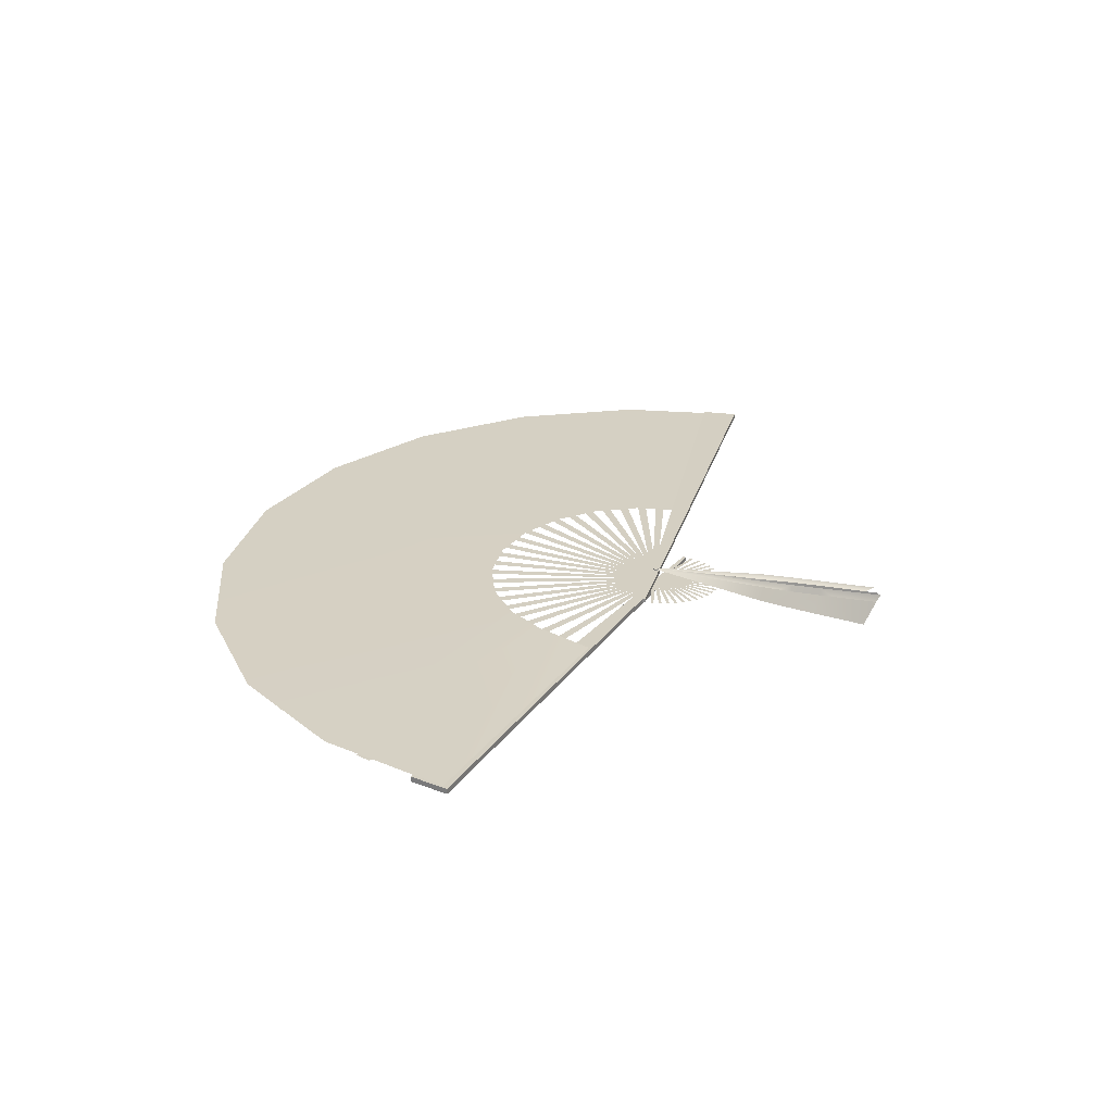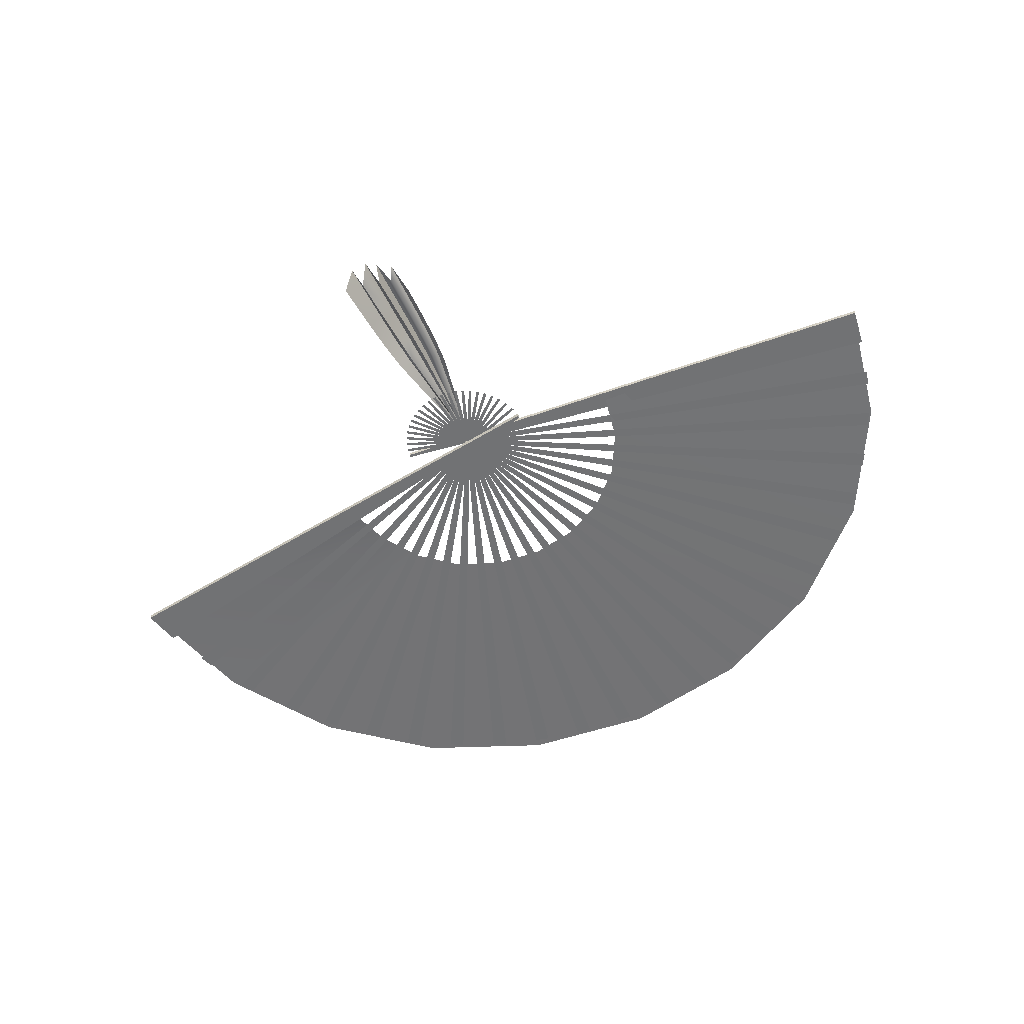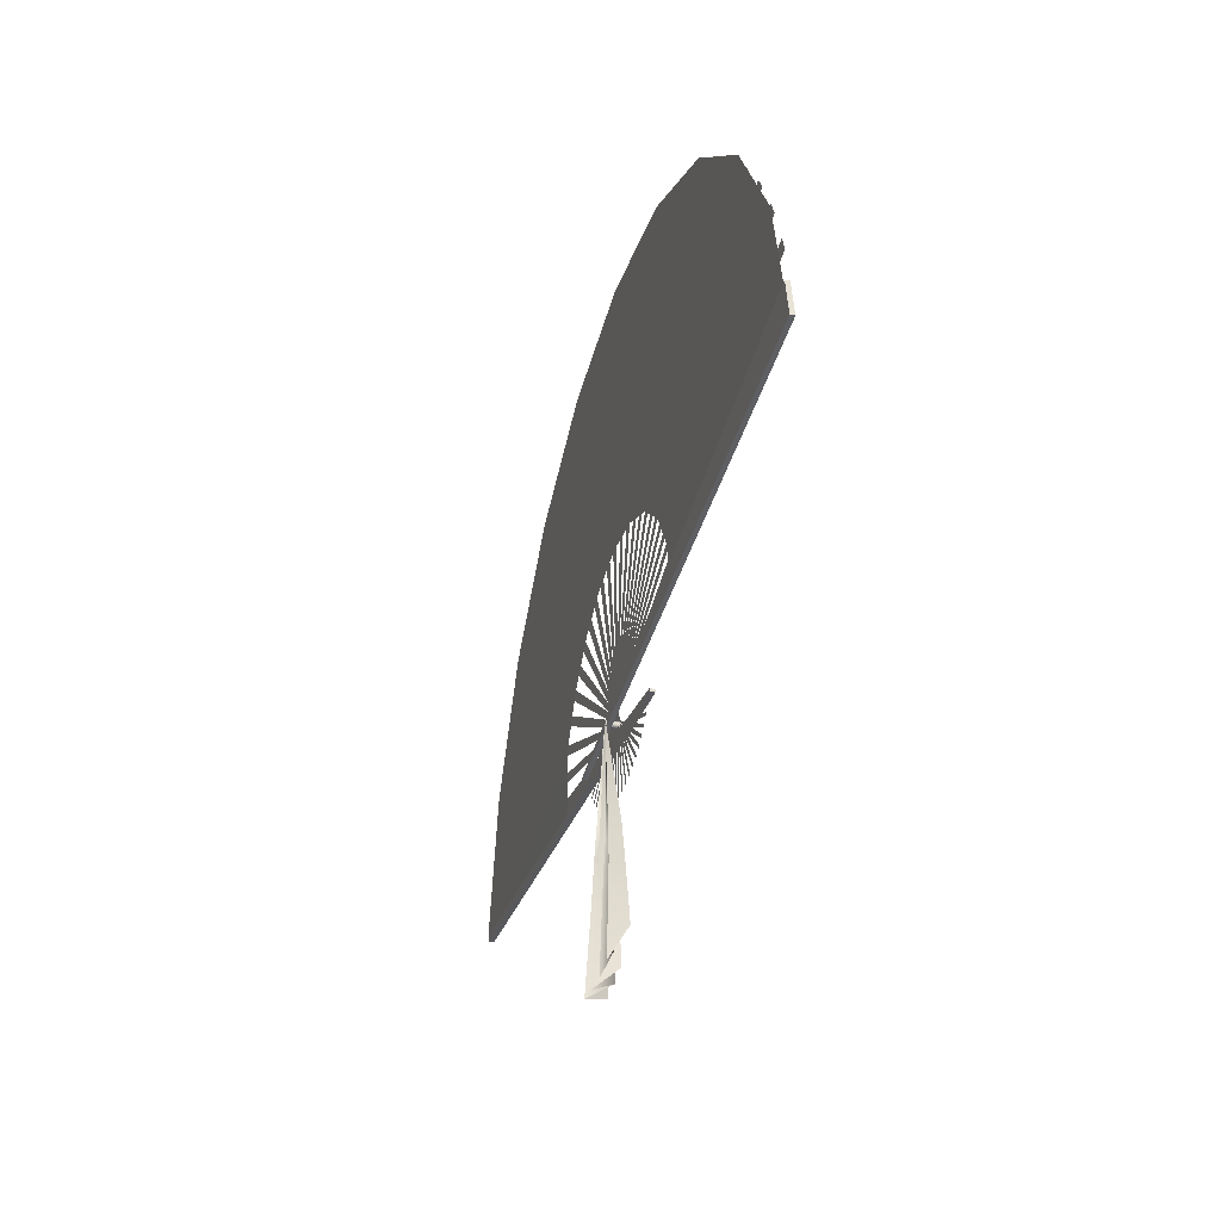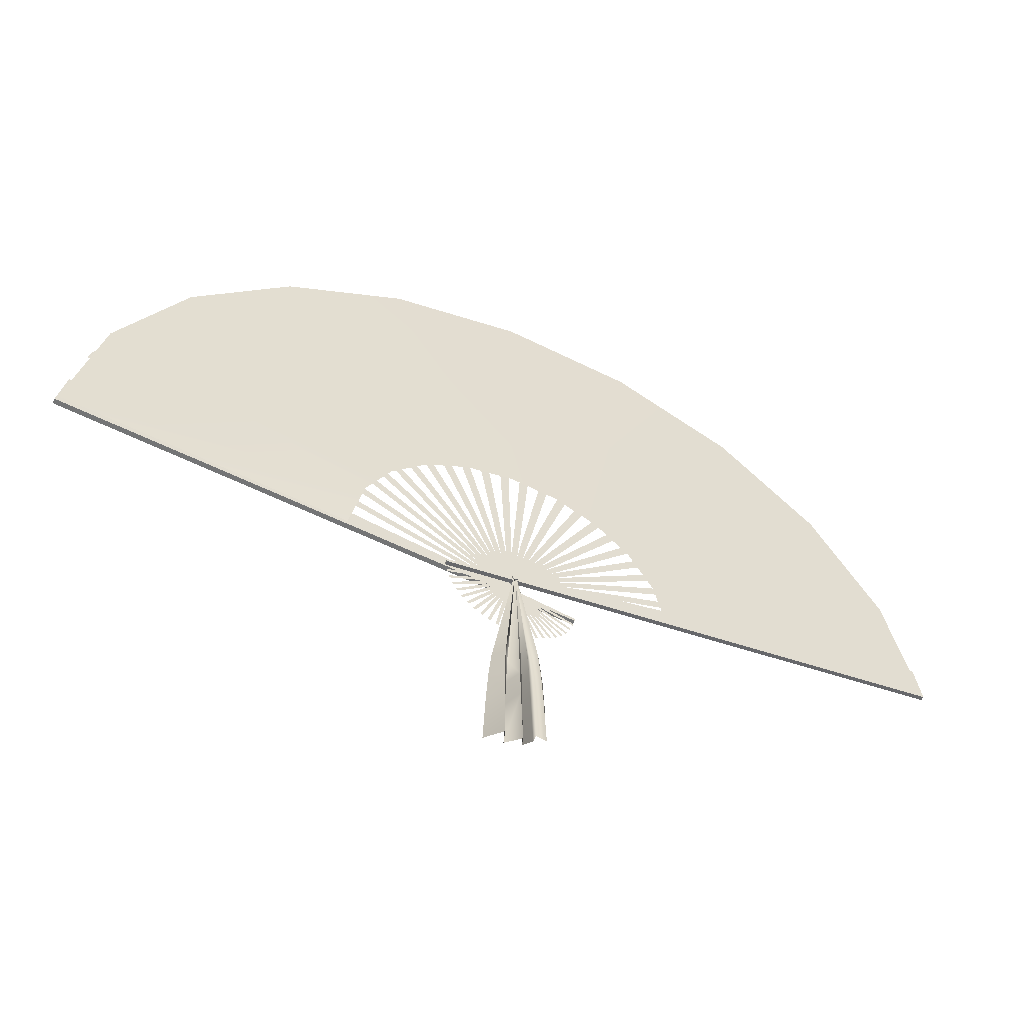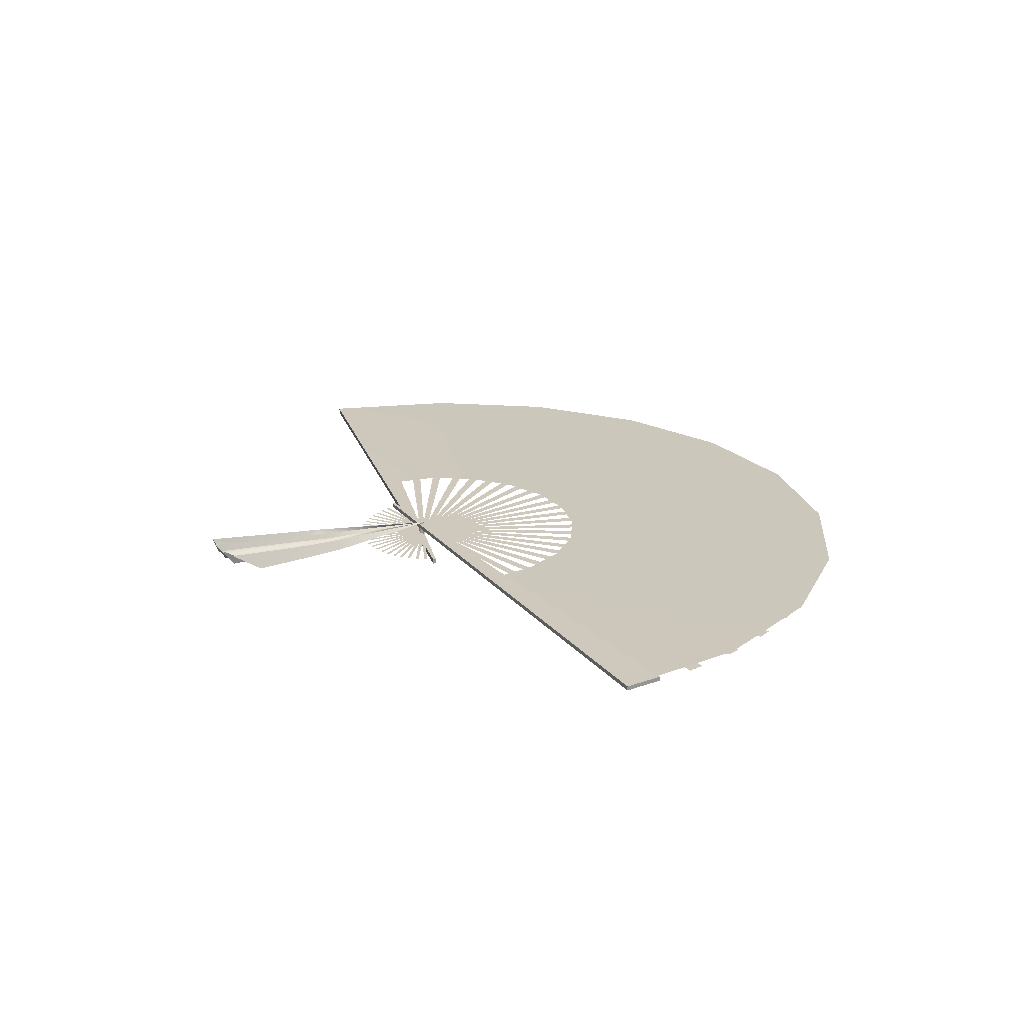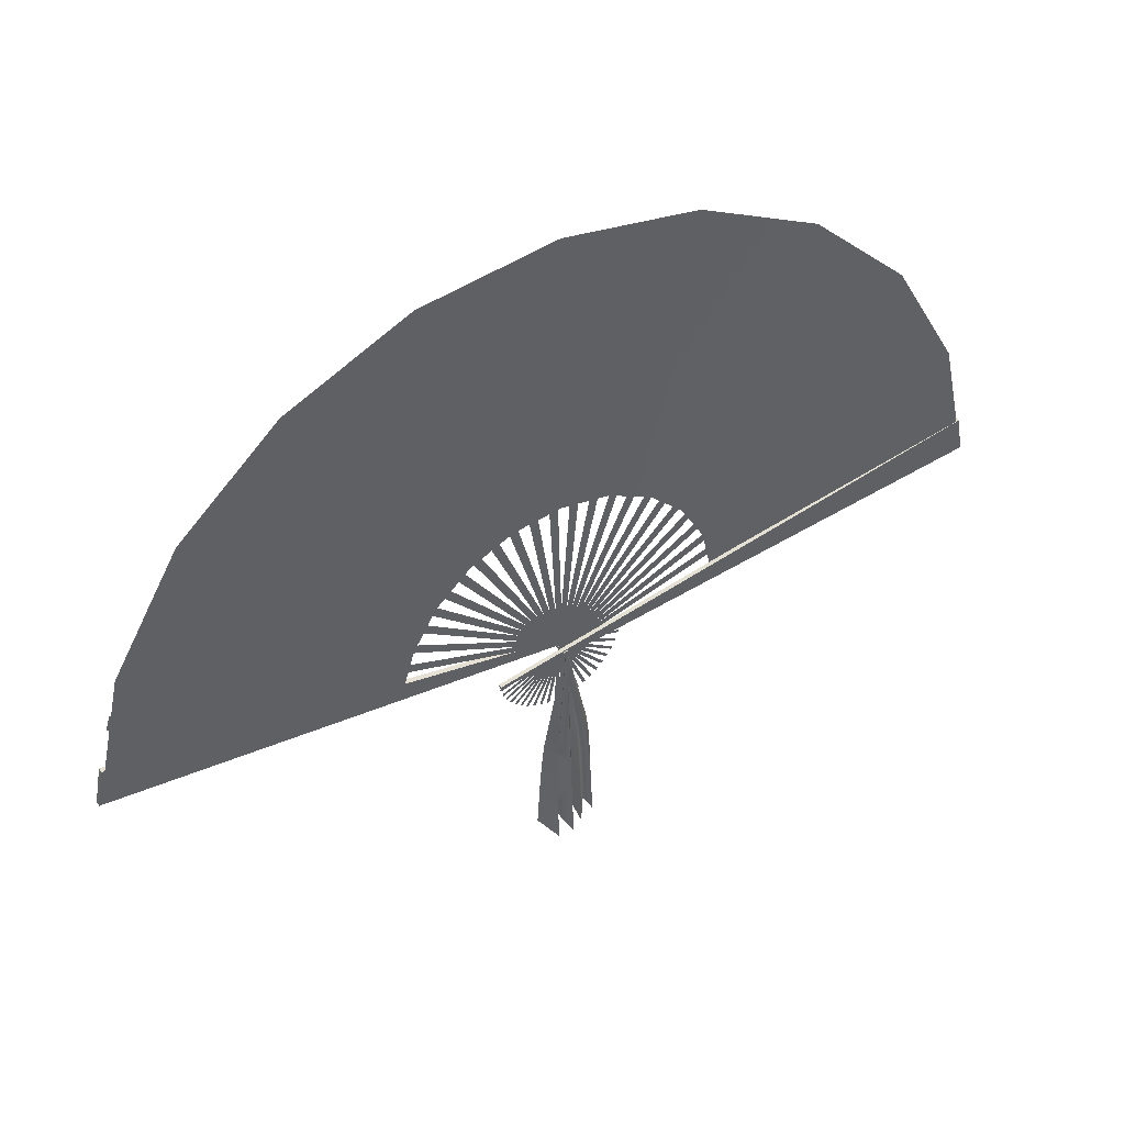
<metadata>
{"format":"obj","ext":"obj","renderer":"f3d","projection":"perspective","resolution":1024,"background":"white","views":[{"elev":25.8,"azim":-68.9,"up":"+Z"},{"elev":-55.4,"azim":27.2,"up":"+Z"},{"elev":-35.4,"azim":73.9,"up":"+Y"},{"elev":-54.7,"azim":-24.4,"up":"+Y"},{"elev":22.5,"azim":68.1,"up":"+Z"},{"elev":43.5,"azim":-31.2,"up":"+Y"}]}
</metadata>
<code>
v  17.76 3.057 0.1664
v  17.51 4.528 0.1664
v  -2.734 0.792 0.1664
v  -2.715 0.681 0.1664
v  -2.734 0.792 -0
v  17.51 4.528 -0
v  17.76 3.057 -0
v  -2.715 0.681 -0
v  -2.665 0.4678 -0.0189
v  -2.633 0.3598 -0.0189
v  17.16 5.998 -0.0189
v  16.98 6.6 -0.0189
v  -2.235 -0.4237 -0.0734
v  -2.167 -0.5134 -0.0734
v  14.38 11.74 -0.0734
v  14 12.24 -0.0734
v  -2.558 0.1541 -0.0379
v  -2.513 0.0508 -0.0379
v  16.47 8.018 -0.0379
v  16.22 8.594 -0.0379
v  -2.413 -0.1445 -0.0568
v  -2.357 -0.2417 -0.0568
v  15.53 9.94 -0.0568
v  15.22 10.48 -0.0568
v  -2.024 -0.6795 -0.0924
v  -1.945 -0.7604 -0.0924
v  13.01 13.38 -0.0924
v  12.57 13.83 -0.0924
v  -1.784 -0.9082 -0.1137
v  -1.696 -0.9791 -0.1137
v  11.46 14.85 -0.1137
v  10.97 15.25 -0.1137
v  -1.518 -1.107 -0.128
v  -1.423 -1.167 -0.128
v  9.744 16.13 -0.128
v  9.212 16.46 -0.128
v  -1.231 -1.272 -0.1446
v  -1.129 -1.32 -0.1446
v  7.888 17.18 -0.1446
v  7.32 17.45 -0.1446
v  -0.9253 -1.401 -0.1659
v  -0.8185 -1.437 -0.1659
v  5.918 18.01 -0.1659
v  5.322 18.21 -0.1659
v  -0.6068 -1.493 -0.1814
v  -0.4965 -1.516 -0.1814
v  3.864 18.6 -0.1814
v  3.248 18.73 -0.1814
v  -0.2796 -1.546 -0.1968
v  -0.1673 -1.556 -0.1968
v  1.753 18.94 -0.1968
v  1.127 18.99 -0.1968
v  0.0517 -1.56 -0.2136
v  0.1642 -1.556 -0.2136
v  -0.3821 19.02 -0.2137
v  -1.01 19 -0.2137
v  0.3822 -1.534 -0.2354
v  0.4934 -1.516 -0.2354
v  -2.512 18.85 -0.2354
v  -3.132 18.75 -0.2354
v  0.7072 -1.469 -0.2572
v  0.8155 -1.438 -0.2572
v  -4.606 18.42 -0.2572
v  -5.21 18.25 -0.2572
v  1.022 -1.365 -0.279
v  1.126 -1.321 -0.279
v  -6.633 17.74 -0.279
v  -7.212 17.5 -0.279
v  1.322 -1.224 -0.2991
v  1.42 -1.168 -0.2991
v  -8.566 16.83 -0.2991
v  -9.111 16.52 -0.2991
v  1.603 -1.048 -0.3236
v  1.694 -0.981 -0.3236
v  -10.37 15.69 -0.3236
v  -10.88 15.32 -0.3236
v  1.861 -0.8401 -0.3431
v  1.943 -0.7626 -0.3431
v  -12.03 14.35 -0.3431
v  -12.49 13.92 -0.3431
v  2.093 -0.6026 -0.3636
v  2.165 -0.5158 -0.3636
v  -13.52 12.81 -0.3636
v  -13.92 12.33 -0.3636
v  2.294 -0.3391 -0.3844
v  2.355 -0.2444 -0.3844
v  -14.81 11.11 -0.3844
v  -15.15 10.58 -0.3844
v  2.486 -0.0069 -0.4003
v  2.533 0.0954 -0.4003
v  -16.04 8.966 -0.4003
v  -16.31 8.396 -0.4003
v  2.629 0.3487 -0.4189
v  2.662 0.4564 -0.4189
v  -16.96 6.672 -0.4189
v  -17.14 6.071 -0.4189
v  -17.55 4.273 -0.4366
v  -17.85 2.756 -0.4366
v  2.722 0.7206 -0.4367
v  2.74 0.8319 -0.4367
v  2.722 0.7206 -0.6414
v  -17.85 2.756 -0.6414
v  -17.55 4.273 -0.6414
v  2.74 0.8319 -0.6414
v  -0.2609 -7.816 -0.211
v  -0.2454 -5.862 -0.1256
v  0.4264 -7.611 -0.211
v  0.3995 -5.68 -0.1259
v  -0.2082 -3.589 -0.0416
v  -0.0116 1.089 0.184
v  0.3335 -3.407 -0.0408
v  0.0284 1.089 0.184
v  -0.5477 -5.89 0.5061
v  -0.9739 -5.857 -0.1238
v  -1.038 -7.923 -0.211
v  -0.5856 -8.268 0.6461
v  0.0707 -5.792 0.5035
v  0.0765 -8.31 0.6461
v  0.5089 -8.127 0.5013
v  0.4671 -5.603 0.4106
v  0.9837 -5.375 0.3624
v  1.056 -7.796 0.4372
v  1.342 -6.676 -0.211
v  1.267 -5.223 -0.1351
v  -0.819 -3.589 -0.0401
v  -0.4647 -3.619 0.4032
v  -0.0316 1.089 0.1958
v  -0.0608 1.089 0.184
v  0.0584 -3.518 0.4033
v  0.0084 1.089 0.1958
v  0.4154 -3.331 0.2941
v  0.0384 1.089 0.1899
v  0.0543 1.089 0.2028
v  0.817 -3.109 0.3225
v  1.036 -2.964 -0.037
v  0.0776 1.089 0.184
v  0.805 -7.322 0.1383
v  0.757 -5.526 0.1165
v  0.6316 -3.256 0.0738
v  0.0484 1.089 0.1958
v  -0.2316 -4.726 -0.0797
v  0.3751 -4.543 -0.0796
v  -0.9175 -4.722 -0.0789
v  -0.5179 -4.754 0.4469
v  0.0663 -4.655 0.4463
v  0.4448 -4.467 0.3611
v  0.7105 -4.39 0.0989
v  0.9251 -4.24 0.3349
v  1.18 -4.091 -0.081
v  0.0005 19.42 -0.1563
v  0.0005 8.022 -0.1304
v  1.888 7.737 -0.1006
v  5.249 18.63 -0.0808
v  3.608 6.909 -0.0719
v  10.03 16.33 -0.0055
v  5.007 5.611 -0.0464
v  13.92 12.72 0.0648
v  5.961 3.958 -0.0264
v  16.58 8.123 0.1242
v  6.386 2.097 -0.0139
v  17.71 3.086 0.1658
v  -17.76 2.949 -0.4036
v  -6.493 1.719 -0.379
v  -5.96 3.958 -0.216
v  -16.57 8.123 -0.3854
v  -5.006 5.611 -0.2035
v  -13.92 12.72 -0.3469
v  -3.607 6.909 -0.1839
v  -10.03 16.33 -0.2929
v  -1.887 7.737 -0.1589
v  -5.248 18.63 -0.2281
v  0.1235 1.134 -0.4901
v  0.0883 1.219 -0.4901
v  0.0883 1.219 0.2166
v  0.1235 1.134 0.2166
v  0.0031 1.254 -0.4901
v  0.0031 1.254 0.2166
v  -0.082 1.219 -0.4901
v  -0.082 1.219 0.2166
v  -0.1173 1.134 -0.4901
v  -0.1173 1.134 0.2166
v  -0.082 1.049 -0.4901
v  -0.082 1.049 0.2166
v  0.0031 1.013 -0.4901
v  0.0031 1.013 0.2166
v  0.0883 1.049 -0.4901
v  0.0883 1.049 0.2166
g Plane002
f 1 2 3 4
f 5 6 7 8
f 5 8 4 3
f 8 7 1 4
f 7 6 2 1
f 6 5 3 2
f 9 10 11 12
f 13 14 15 16
f 17 18 19 20
f 21 22 23 24
f 25 26 27 28
f 29 30 31 32
f 33 34 35 36
f 37 38 39 40
f 41 42 43 44
f 45 46 47 48
f 49 50 51 52
f 53 54 55 56
f 57 58 59 60
f 61 62 63 64
f 65 66 67 68
f 69 70 71 72
f 73 74 75 76
f 77 78 79 80
f 81 82 83 84
f 85 86 87 88
f 89 90 91 92
f 93 94 95 96
f 97 98 99 100
f 101 102 103 104
f 101 104 100 99
f 104 103 97 100
f 103 102 98 97
f 102 101 99 98
f 105 106 106 105
f 107 108 108 107
f 109 110 110 109
f 111 112 112 111
f 113 114 115 116
f 117 106 105 118
f 116 105 106 113
f 119 120 108 107
f 118 107 108 117
f 121 122 123 124
f 125 126 127 128
f 109 129 130 110
f 110 127 126 109
f 131 132 112 111
f 112 130 129 111
f 133 134 135 136
f 137 138 120 119
f 131 139 140 132
f 138 137 122 121
f 140 139 134 133
f 141 106 106 141
f 142 108 108 142
f 143 114 113 144
f 141 106 117 145
f 144 113 106 141
f 146 120 138 147
f 145 117 108 142
f 148 121 124 149
f 142 108 120 146
f 147 138 121 148
f 109 141 141 109
f 111 142 142 111
f 125 143 144 126
f 109 141 145 129
f 126 144 141 109
f 131 146 147 139
f 129 145 142 111
f 134 148 149 135
f 111 142 146 131
f 139 147 148 134
f 150 151 152 153
f 153 152 154 155
f 155 154 156 157
f 157 156 158 159
f 159 158 160 161
f 162 163 164 165
f 165 164 166 167
f 167 166 168 169
f 169 168 170 171
f 171 170 151 150
f 172 173 174 175
f 173 176 177 174
f 176 178 179 177
f 178 180 181 179
f 180 182 183 181
f 182 184 185 183
f 184 186 187 185
f 186 172 175 187
f 184 182 180 172
f 180 178 176 172
f 176 173 172
f 186 184 172
f 174 177 179 187
f 179 181 183 187
f 183 185 187
f 175 174 187

</code>
